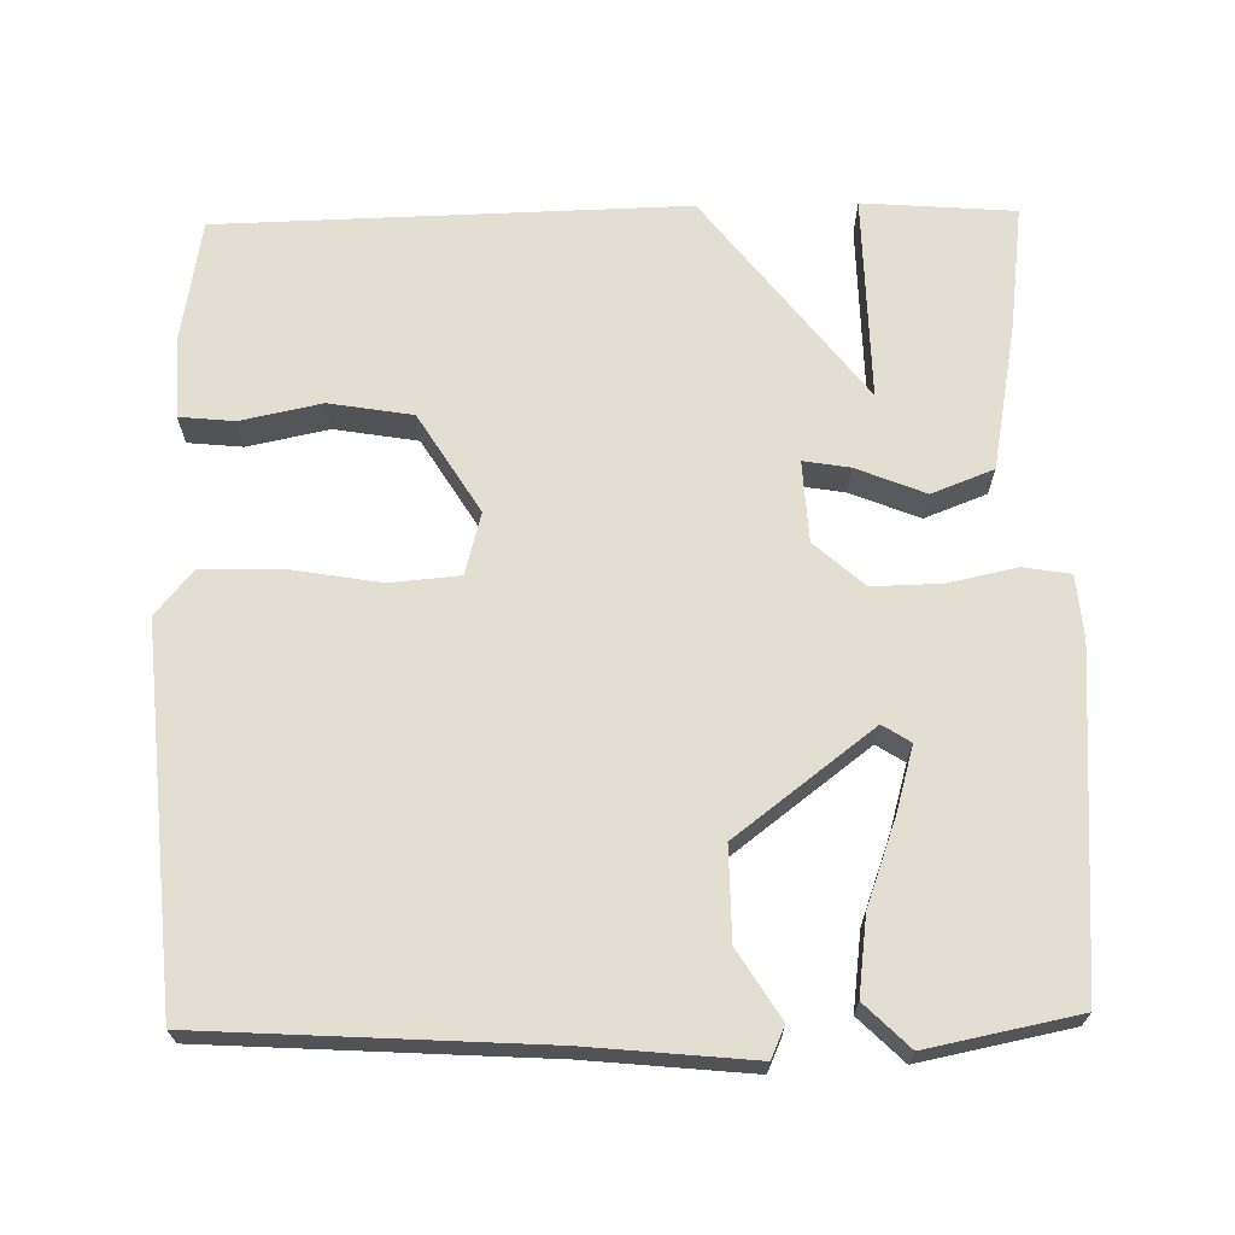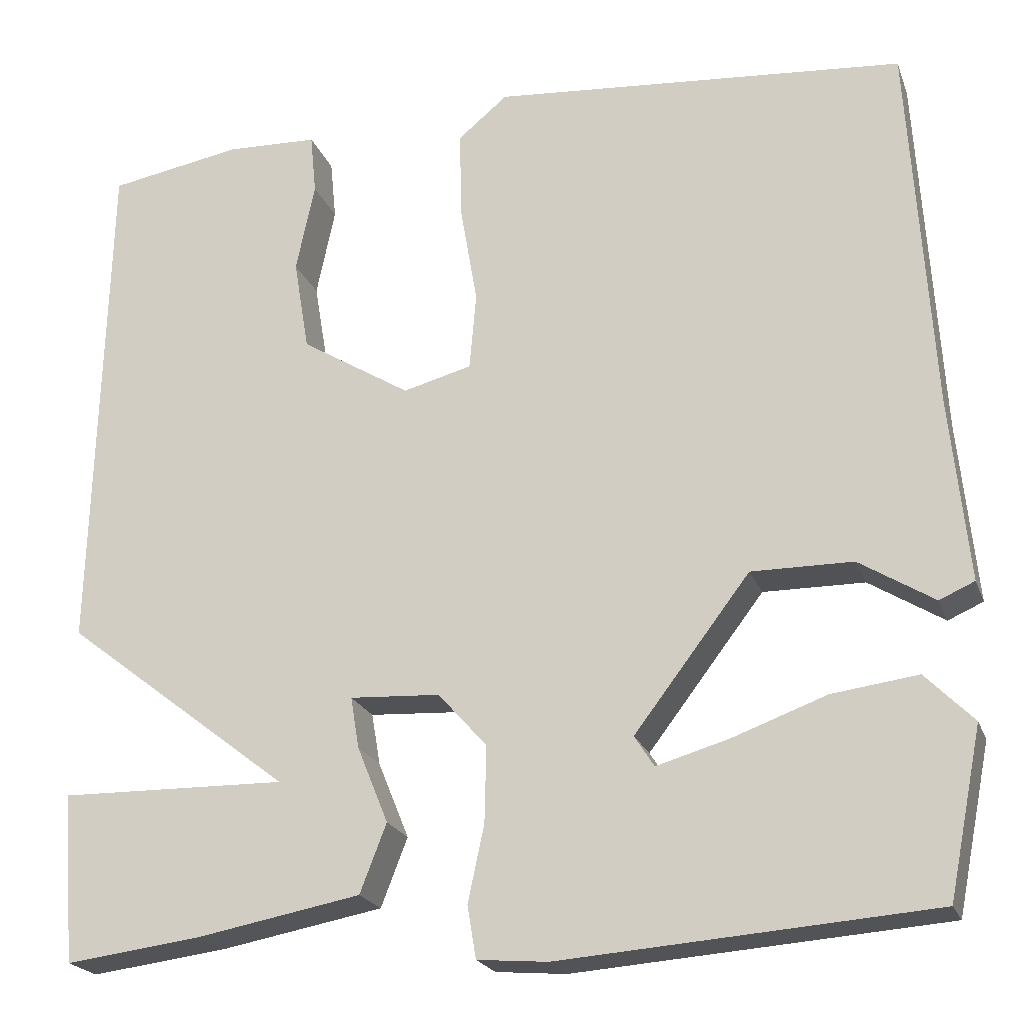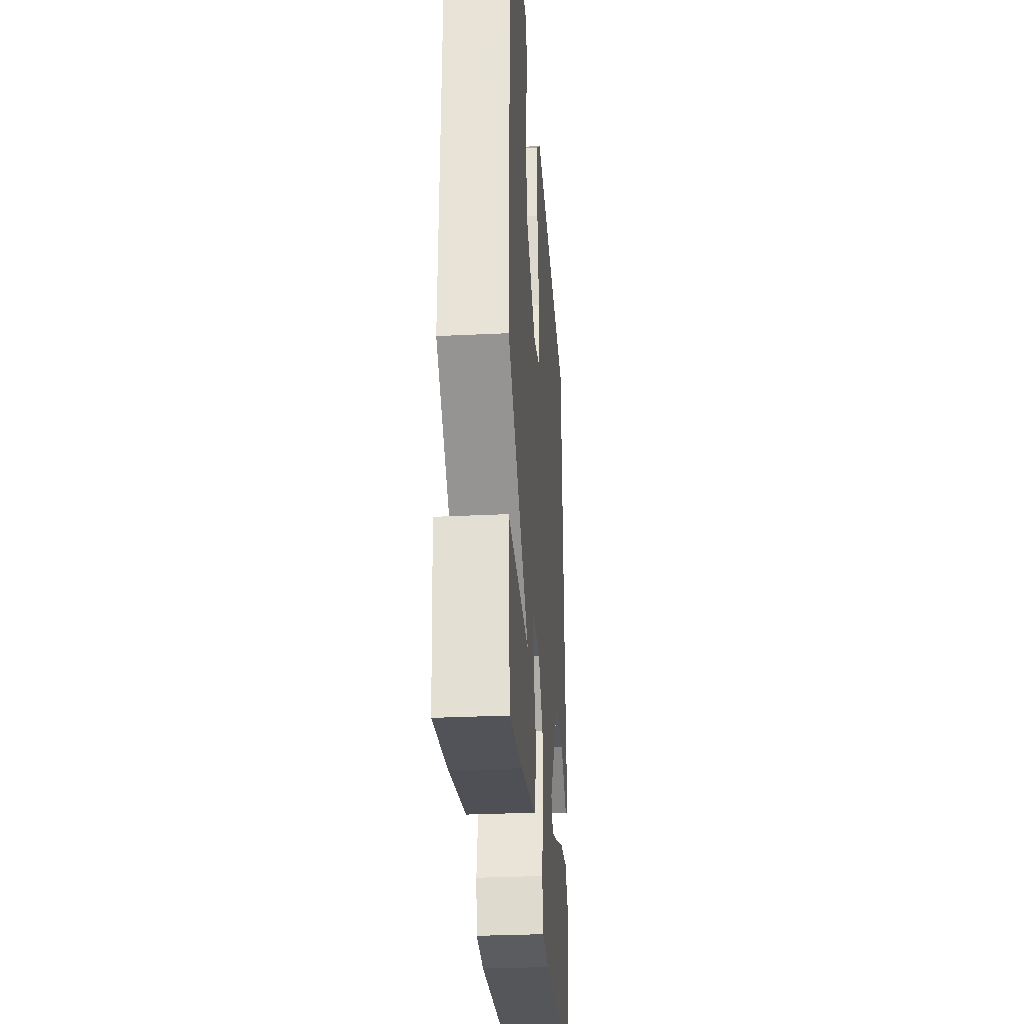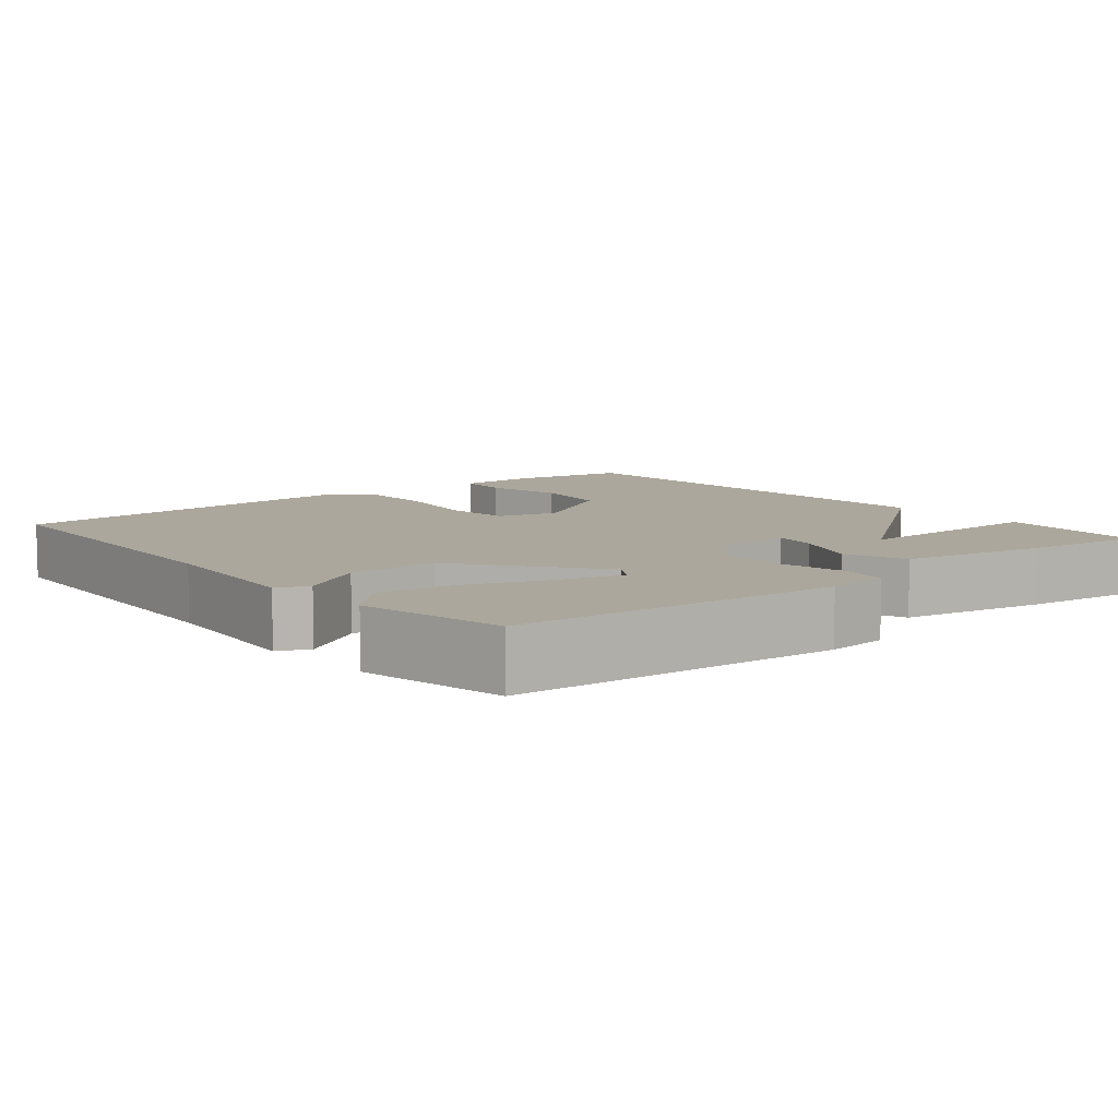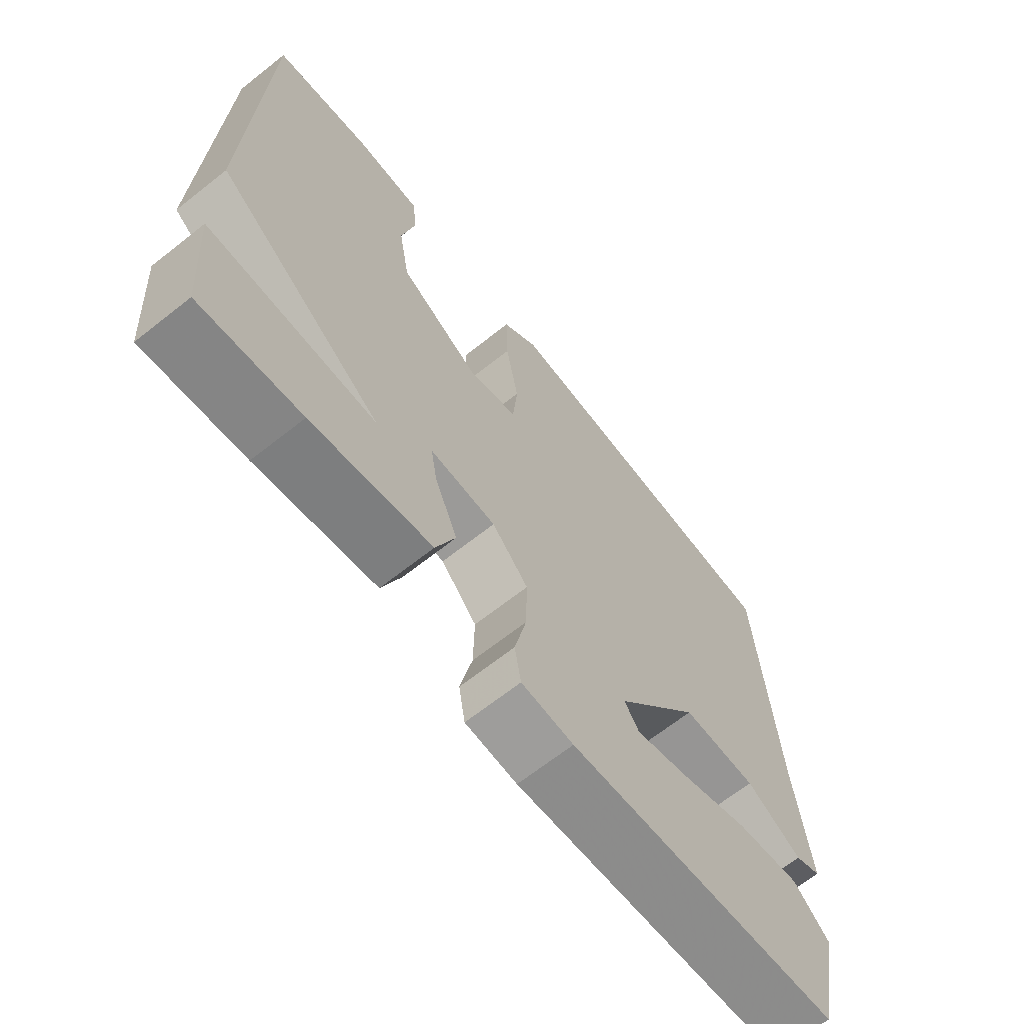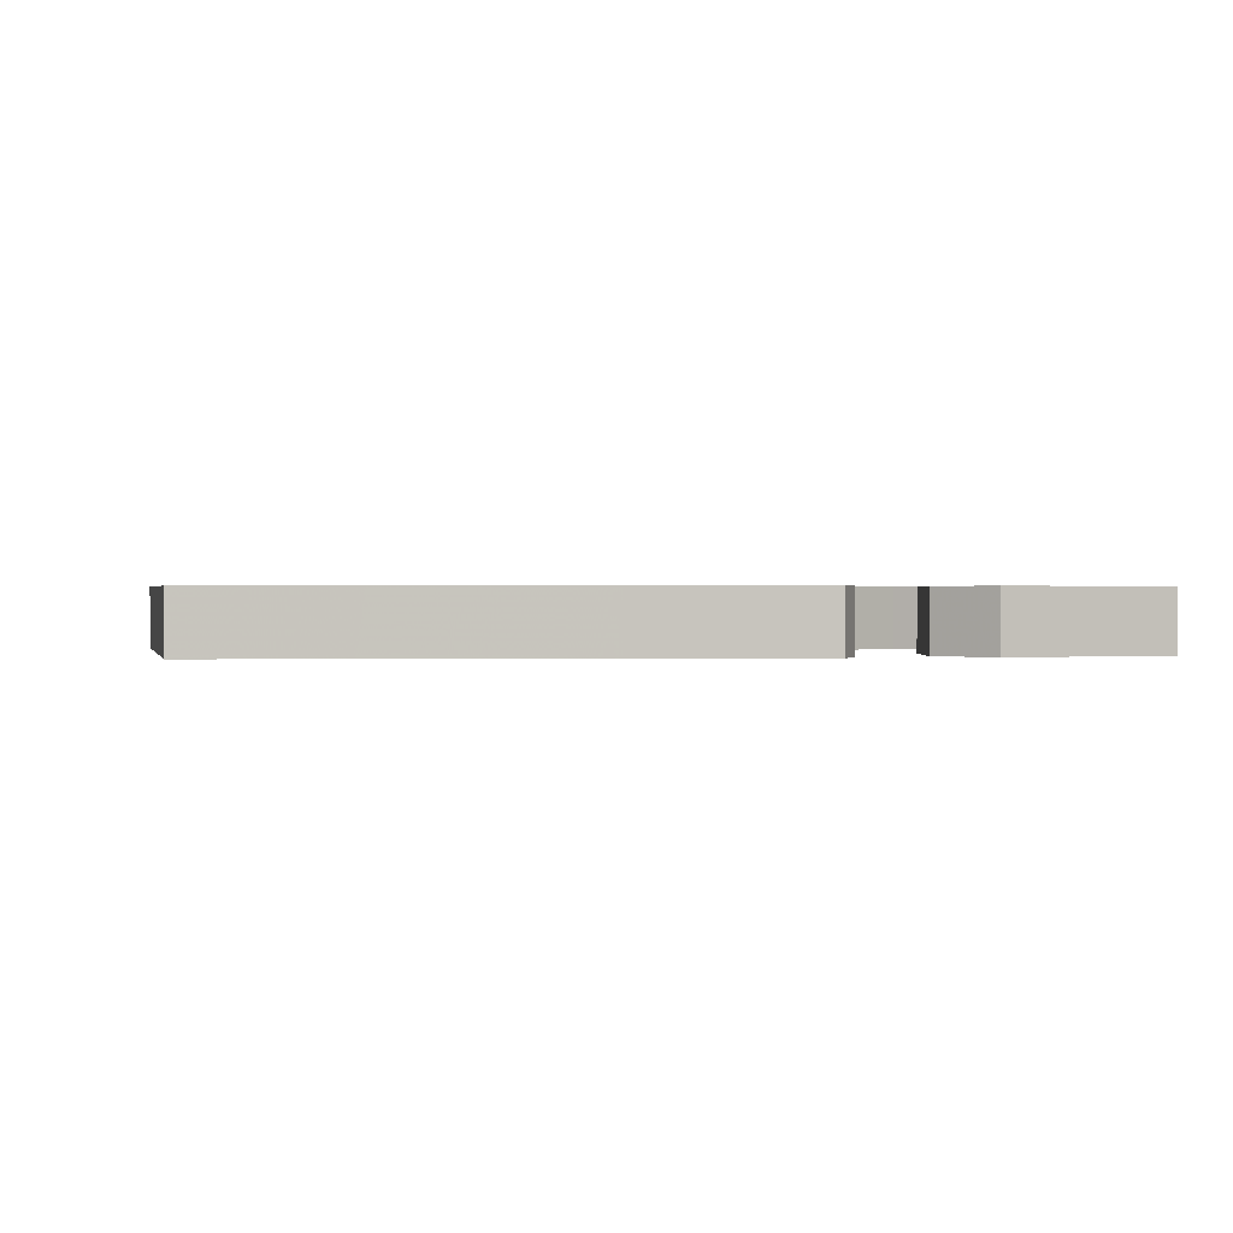
<metadata>
{"format":"obj","ext":"obj","renderer":"f3d","projection":"perspective","resolution":1024,"background":"white","views":[{"elev":68.0,"azim":88.9,"up":"+Y"},{"elev":-21.5,"azim":17.1,"up":"+Z"},{"elev":-29.8,"azim":-85.9,"up":"+Z"},{"elev":8.3,"azim":140.5,"up":"+Y"},{"elev":-67.1,"azim":-51.6,"up":"+Z"},{"elev":0.6,"azim":82.6,"up":"+Y"}]}
</metadata>
<code>
v -0.5 0.07 -0.5
v -0.515 0.07 -0.303
v -0.25 0.07 -0.308
v -0.515 0.07 -0.103
v -0.5 0.07 0.5
v -0.344 0.07 0.527
v -0.237 0.07 0.523
v -0.23 0.07 0.452
v -0.252 0.07 0.347
v -0.234 0.07 0.239
v -0.106 0.07 0.16
v -0.026 0.07 0.181
v -0.018 0.07 0.271
v -0.038 0.07 0.389
v -0.04 0.07 0.492
v 0.018 0.07 0.54
v 0.5 0.07 0.5
v 0.526 0.07 0.064
v 0.547 0.07 -0.15
v 0.506 0.07 -0.168
v 0.419 0.07 -0.114
v 0.301 0.07 -0.113
v 0.166 0.07 -0.29
v 0.189 0.07 -0.326
v 0.273 0.07 -0.302
v 0.383 0.07 -0.262
v 0.483 0.07 -0.249
v 0.539 0.07 -0.306
v 0.5 0.07 -0.5
v 0.068 0.07 -0.532
v -0.014 0.07 -0.525
v -0.024 0.07 -0.464
v -0.005 0.07 -0.375
v -0.003 0.07 -0.286
v -0.06 0.07 -0.222
v -0.165 0.07 -0.216
v -0.155 0.07 -0.276
v -0.119 0.07 -0.365
v -0.15 0.07 -0.445
v -0.34 0.07 -0.48
v -0.5 0 -0.5
v -0.515 0 -0.303
v -0.25 0 -0.308
v -0.515 0 -0.103
v -0.5 0 0.5
v -0.344 0 0.527
v -0.237 0 0.523
v -0.23 0 0.452
v -0.252 0 0.347
v -0.234 0 0.239
v -0.106 0 0.16
v -0.026 0 0.181
v -0.018 0 0.271
v -0.038 0 0.389
v -0.04 0 0.492
v 0.018 0 0.54
v 0.5 0 0.5
v 0.526 0 0.064
v 0.547 0 -0.15
v 0.506 0 -0.168
v 0.419 0 -0.114
v 0.301 0 -0.113
v 0.166 0 -0.29
v 0.189 0 -0.326
v 0.273 0 -0.302
v 0.383 0 -0.262
v 0.483 0 -0.249
v 0.539 0 -0.306
v 0.5 0 -0.5
v 0.068 0 -0.532
v -0.014 0 -0.525
v -0.024 0 -0.464
v -0.005 0 -0.375
v -0.003 0 -0.286
v -0.06 0 -0.222
v -0.165 0 -0.216
v -0.155 0 -0.276
v -0.119 0 -0.365
v -0.15 0 -0.445
v -0.34 0 -0.48
f 39 40 1
f 38 39 1
f 37 38 1
f 31 32 33
f 30 31 33
f 29 30 33
f 28 29 33
f 25 26 27 28
f 24 25 28
f 24 28 33
f 23 24 33 34
f 18 19 20 21
f 18 21 22
f 17 18 22
f 16 17 22
f 15 16 22
f 14 15 22
f 13 14 22
f 23 34 35
f 22 23 35
f 13 22 35
f 12 13 35
f 7 8 9
f 6 7 9
f 5 6 9
f 4 5 9
f 3 4 9 10
f 1 2 3
f 37 1 3
f 36 37 3
f 11 12 35 36
f 3 10 11 36
f 41 80 79
f 41 79 78
f 41 78 77
f 73 72 71
f 73 71 70
f 73 70 69
f 73 69 68
f 68 67 66 65
f 68 65 64
f 73 68 64
f 74 73 64 63
f 61 60 59 58
f 62 61 58
f 62 58 57
f 62 57 56
f 62 56 55
f 62 55 54
f 62 54 53
f 75 74 63
f 75 63 62
f 75 62 53
f 75 53 52
f 49 48 47
f 49 47 46
f 49 46 45
f 49 45 44
f 50 49 44 43
f 43 42 41
f 43 41 77
f 43 77 76
f 76 75 52 51
f 76 51 50 43
f 1 41 42 2
f 2 42 43 3
f 3 43 44 4
f 4 44 45 5
f 5 45 46 6
f 6 46 47 7
f 7 47 48 8
f 8 48 49 9
f 9 49 50 10
f 10 50 51 11
f 11 51 52 12
f 12 52 53 13
f 13 53 54 14
f 14 54 55 15
f 15 55 56 16
f 16 56 57 17
f 17 57 58 18
f 18 58 59 19
f 19 59 60 20
f 20 60 61 21
f 21 61 62 22
f 22 62 63 23
f 23 63 64 24
f 24 64 65 25
f 25 65 66 26
f 26 66 67 27
f 27 67 68 28
f 28 68 69 29
f 29 69 70 30
f 30 70 71 31
f 31 71 72 32
f 32 72 73 33
f 33 73 74 34
f 34 74 75 35
f 35 75 76 36
f 36 76 77 37
f 37 77 78 38
f 38 78 79 39
f 39 79 80 40
f 40 80 41 1

</code>
